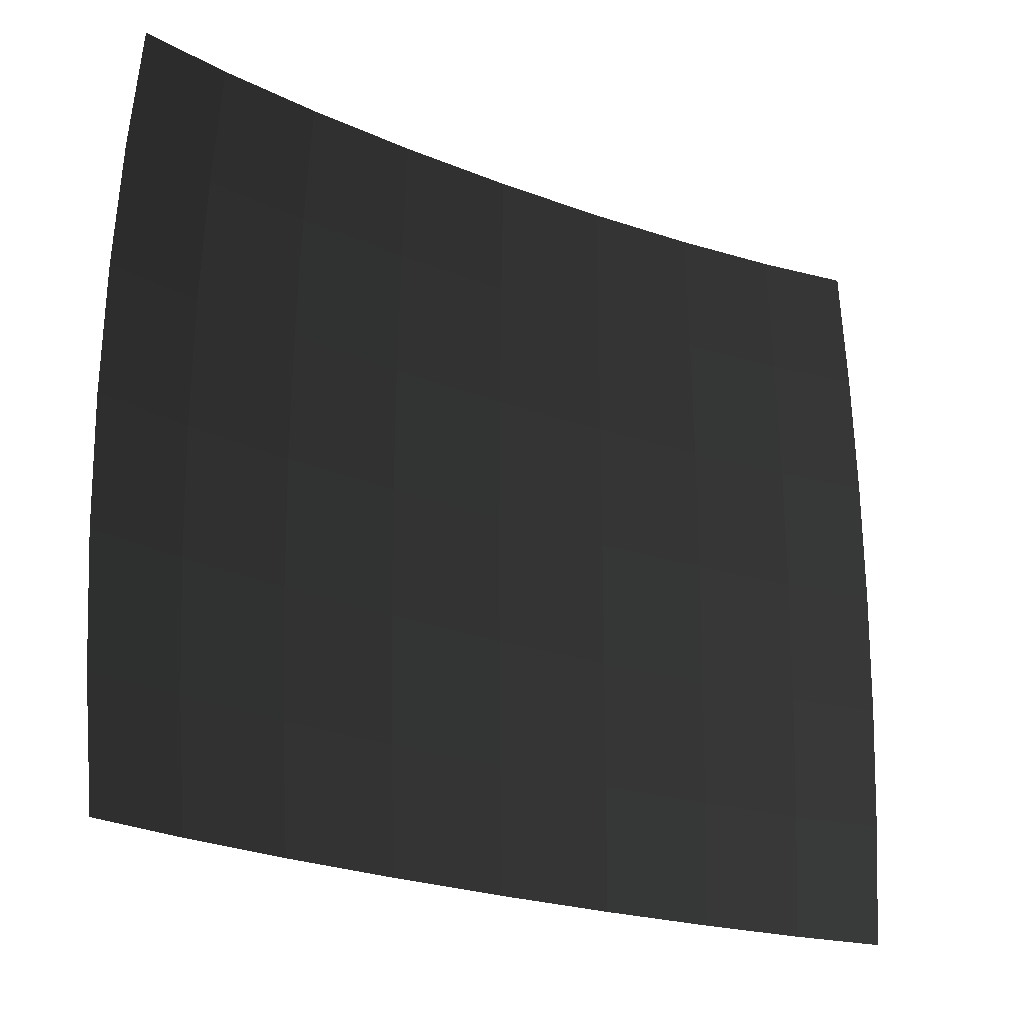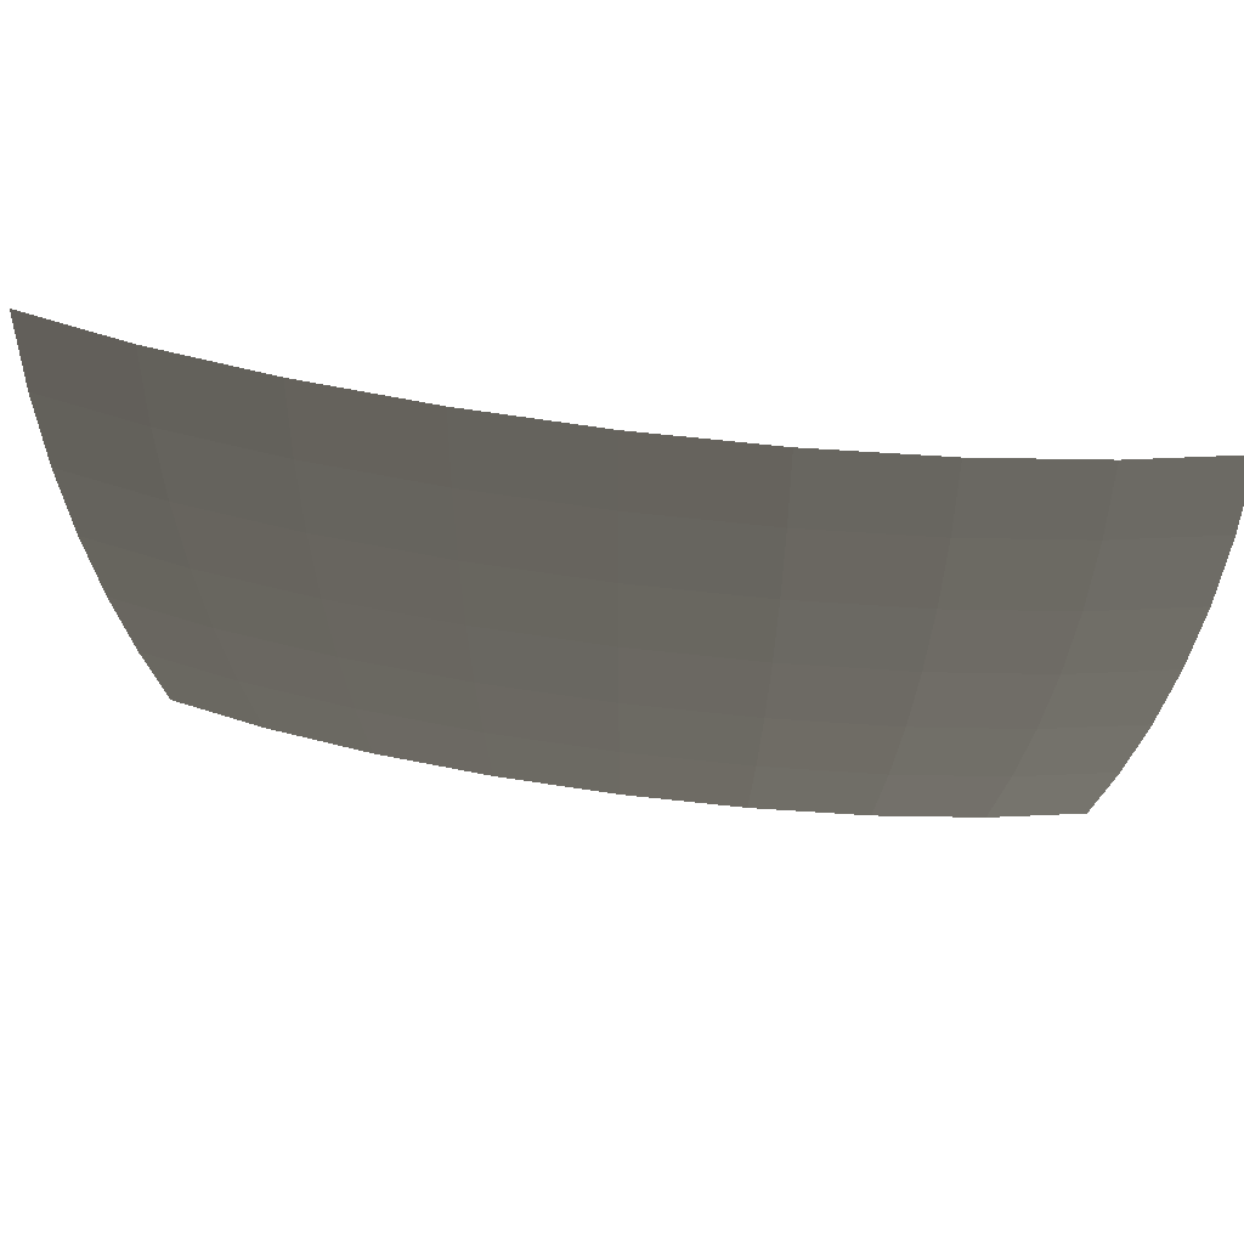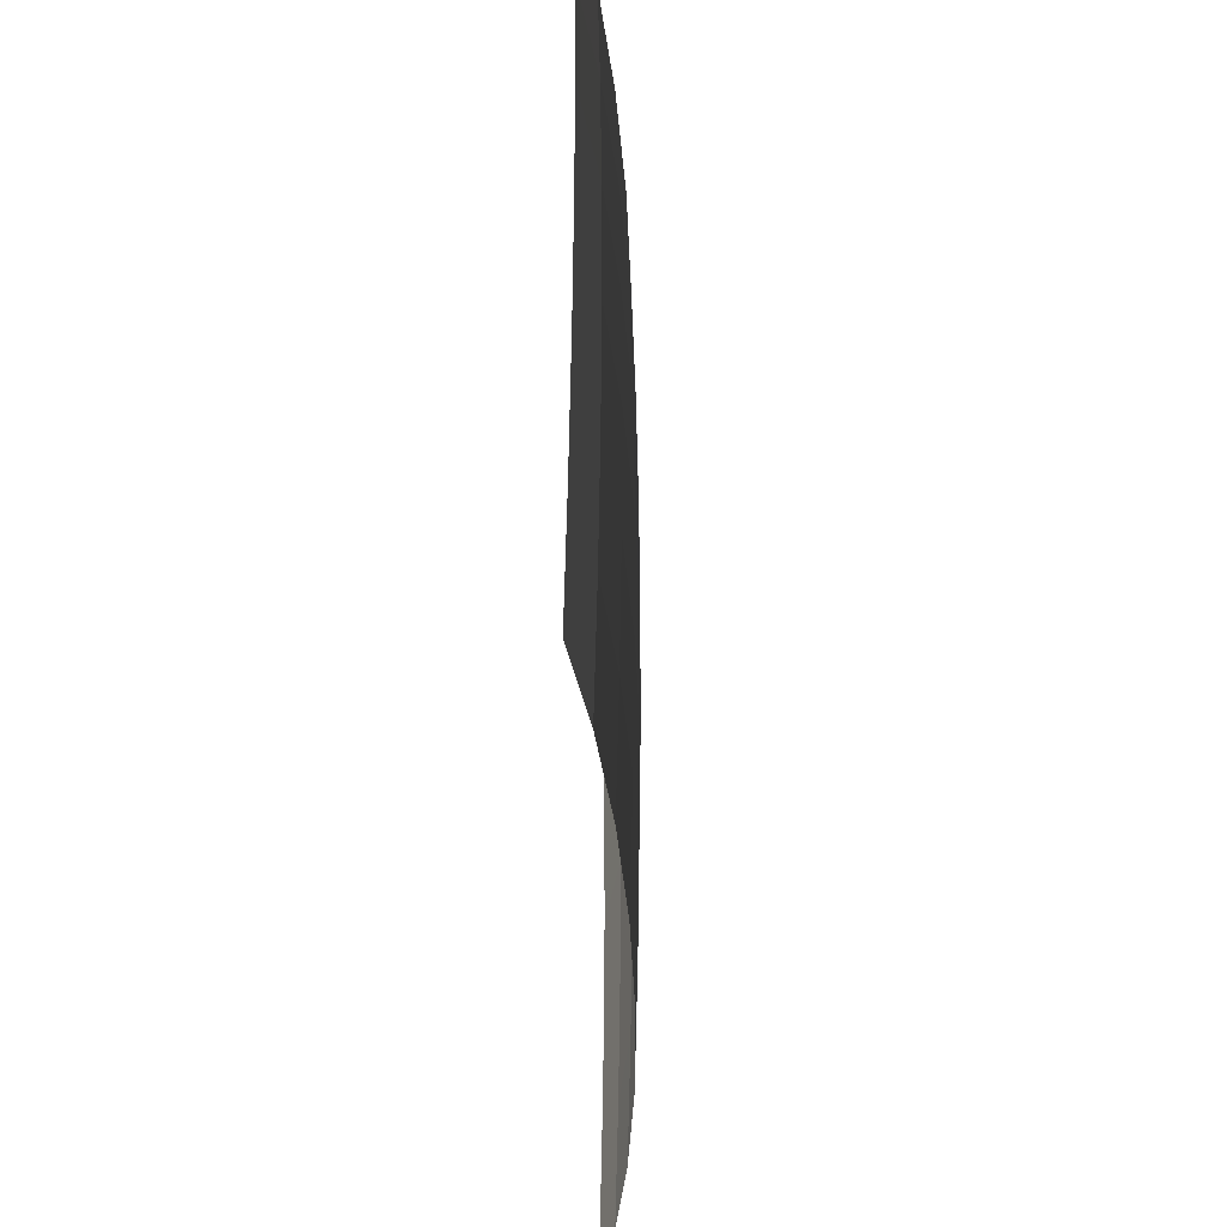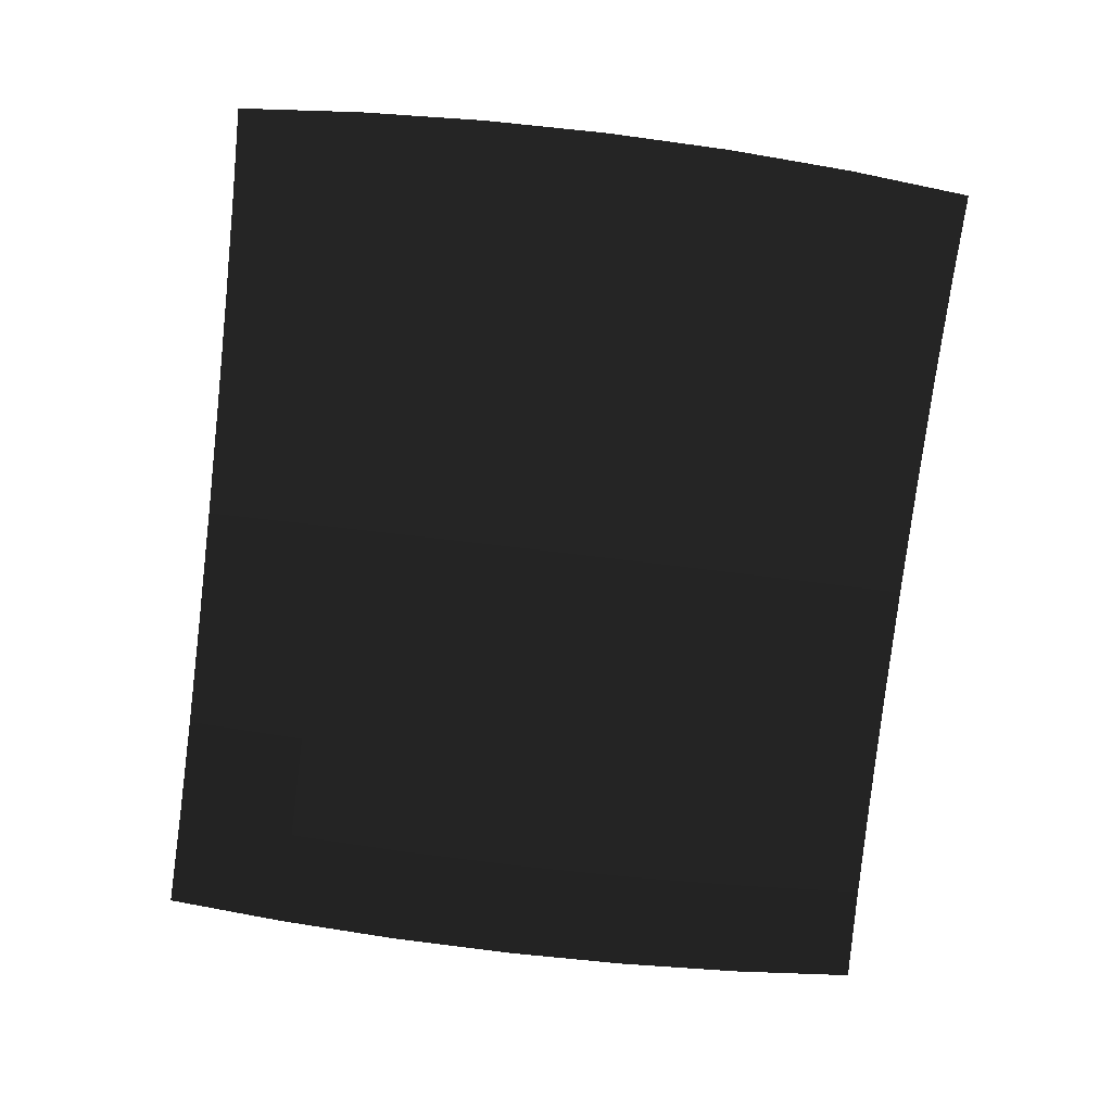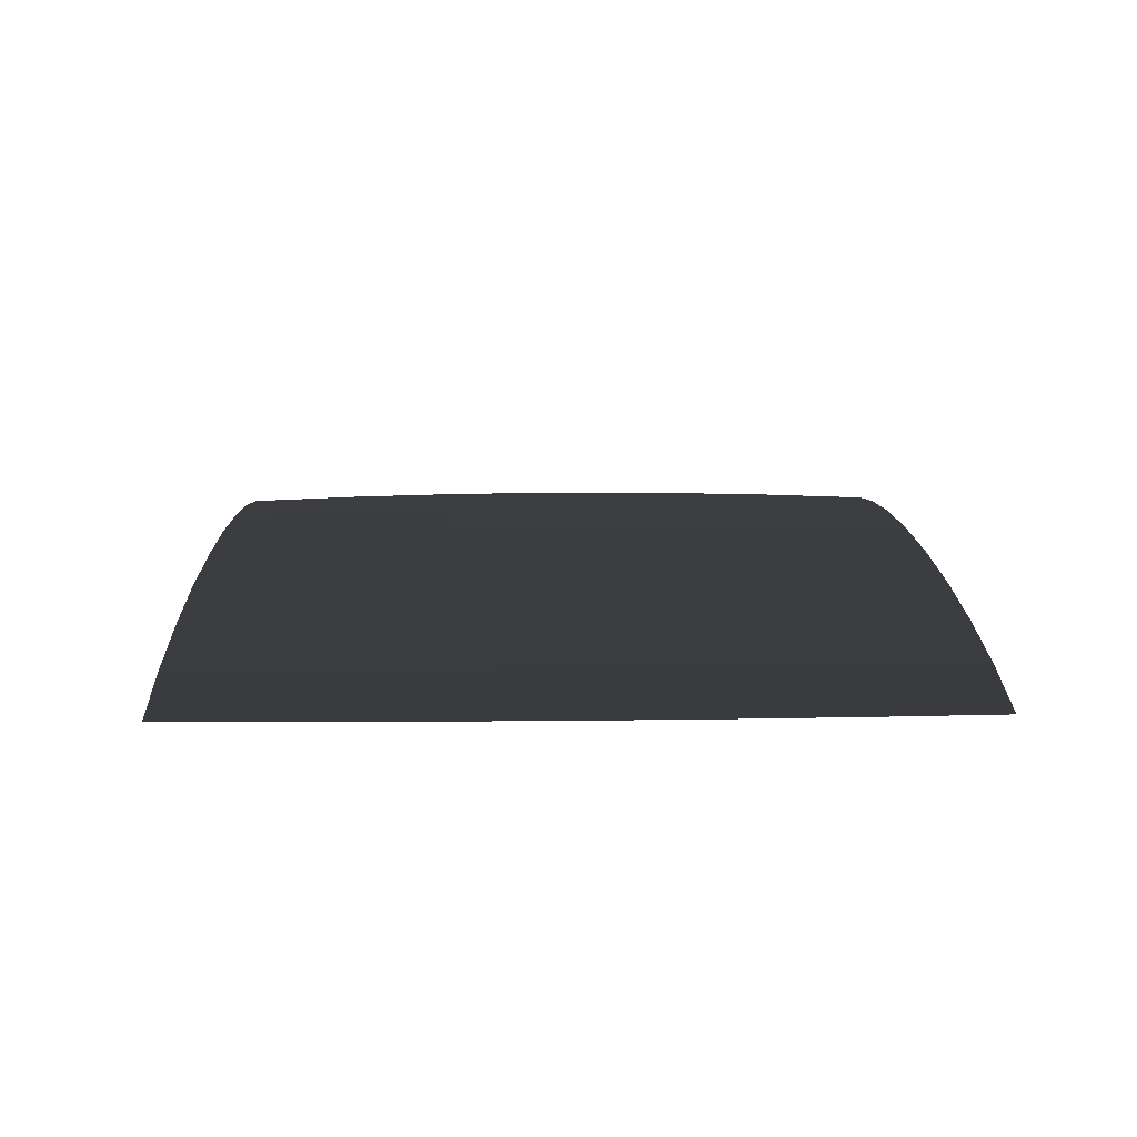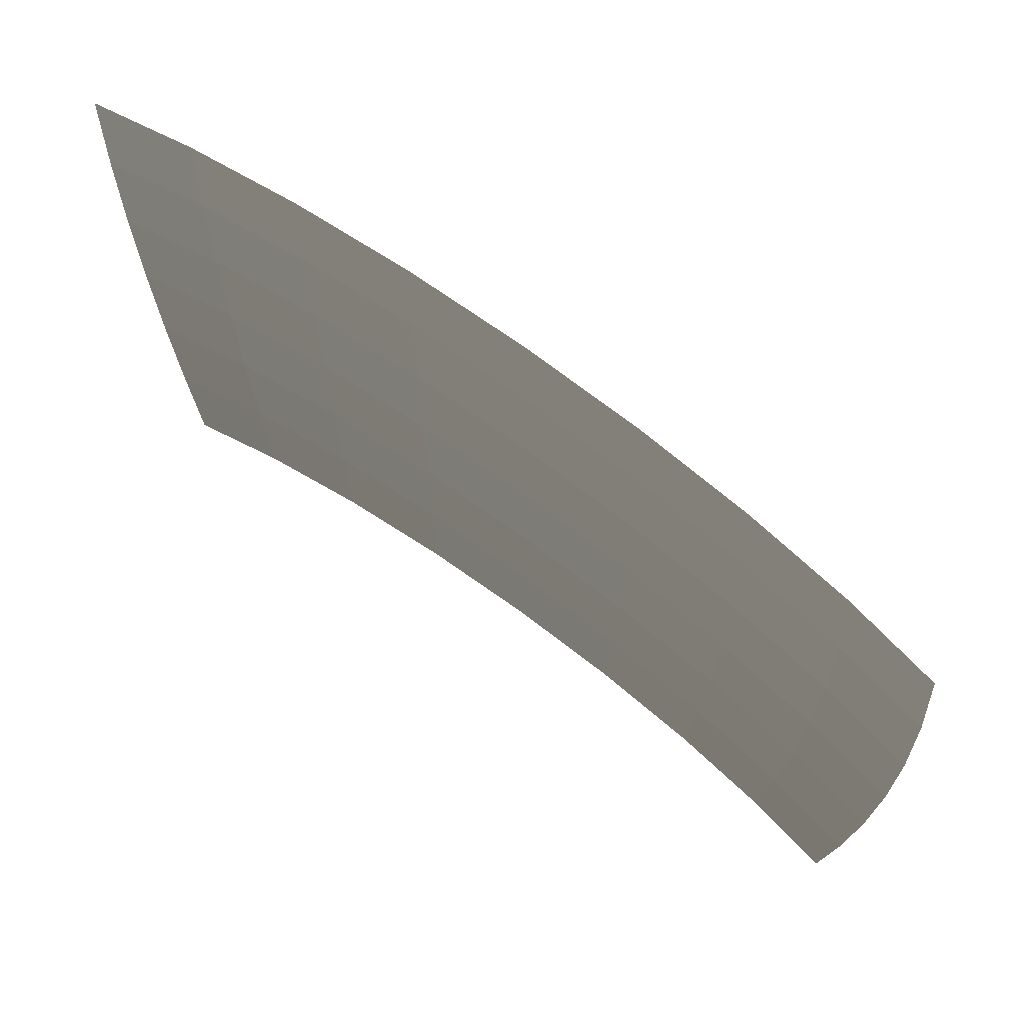
<metadata>
{"format":"obj","ext":"obj","renderer":"f3d","projection":"perspective","resolution":1024,"background":"white","views":[{"elev":-22.7,"azim":-34.4,"up":"+Z"},{"elev":67.4,"azim":-172.5,"up":"+Z"},{"elev":-39.8,"azim":91.2,"up":"+Z"},{"elev":-78.4,"azim":83.3,"up":"+Y"},{"elev":14.5,"azim":88.5,"up":"+Y"},{"elev":70.7,"azim":36.7,"up":"+Z"}]}
</metadata>
<code>
v 5.201 -3.49 -2.991
v 5.075 -3.517 -4.45
v 4.087 -3.295 -2.991
v 3.987 -3.327 -4.45
v 5.278 -3.474 -1.503
v 4.147 -3.276 -1.503
v 5.303 -3.469 0
v 4.167 -3.27 0
v 5.278 -3.474 1.503
v 4.147 -3.276 1.503
v 5.201 -3.49 2.991
v 4.087 -3.295 2.991
v 5.075 -3.517 4.45
v 3.987 -3.327 4.45
v 2.747 -3.185 4.45
v 2.815 -3.15 2.991
v 2.856 -3.129 1.503
v 4.147 -3.276 1.503
v 2.87 -3.122 0
v 4.167 -3.27 0
v 2.856 -3.129 -1.503
v 4.147 -3.276 -1.503
v 2.815 -3.15 -2.991
v 4.087 -3.295 -2.991
v 2.747 -3.185 -4.45
v 3.987 -3.327 -4.45
v 1.435 -3.061 -2.991
v 1.4 -3.098 -4.45
v 2.856 -3.129 -1.503
v 1.456 -3.038 -1.503
v 2.87 -3.122 0
v 1.463 -3.031 0
v 2.856 -3.129 1.503
v 1.456 -3.038 1.503
v 2.815 -3.15 2.991
v 1.435 -3.061 2.991
v 2.747 -3.185 4.45
v 1.4 -3.098 4.45
v -0 -3.069 4.45
v -0 -3.031 2.991
v -0 -3.008 1.503
v 1.456 -3.038 1.503
v -0 -3 0
v 1.463 -3.031 0
v -0 -3.008 -1.503
v 1.456 -3.038 -1.503
v -0 -3.031 -2.991
v 1.435 -3.061 -2.991
v -0 -3.069 -4.45
v 1.4 -3.098 -4.45
v -1.435 -3.061 -2.991
v -1.4 -3.098 -4.45
v -0 -3.008 -1.503
v -1.456 -3.038 -1.503
v -0 -3 0
v -1.463 -3.031 0
v -0 -3.008 1.503
v -1.456 -3.038 1.503
v -0 -3.031 2.991
v -1.435 -3.061 2.991
v -0 -3.069 4.45
v -1.4 -3.098 4.45
v -2.747 -3.185 4.45
v -2.815 -3.15 2.991
v -2.856 -3.129 1.503
v -1.456 -3.038 1.503
v -2.87 -3.122 0
v -1.463 -3.031 0
v -2.856 -3.129 -1.503
v -1.456 -3.038 -1.503
v -2.815 -3.15 -2.991
v -1.435 -3.061 -2.991
v -2.747 -3.185 -4.45
v -1.4 -3.098 -4.45
v -4.087 -3.295 -2.991
v -3.987 -3.327 -4.45
v -5.201 -3.49 -2.991
v -5.075 -3.517 -4.45
v -4.147 -3.276 -1.503
v -5.278 -3.474 -1.503
v -2.815 -3.15 -2.991
v -2.856 -3.129 -1.503
v -2.87 -3.122 0
v -4.167 -3.27 0
v -5.303 -3.469 0
v -5.278 -3.474 -1.503
v -4.147 -3.276 1.503
v -5.278 -3.474 1.503
v -2.87 -3.122 0
v -2.856 -3.129 1.503
v -2.815 -3.15 2.991
v -4.087 -3.295 2.991
v -2.747 -3.185 4.45
v -3.987 -3.327 4.45
v -5.075 -3.517 4.45
v -5.201 -3.49 2.991
v -5.278 -3.474 1.503
v -4.147 -3.276 1.503
g Group_001
f 1 2 4 3
f 1 3 6 5
f 5 6 8 7
f 7 8 10 9
f 9 10 12 11
f 11 12 14 13
f 14 12 16 15
f 16 12 18 17
f 17 18 20 19
f 19 20 22 21
f 21 22 24 23
f 23 24 26 25
f 23 25 28 27
f 23 27 30 29
f 29 30 32 31
f 31 32 34 33
f 33 34 36 35
f 35 36 38 37
f 38 36 40 39
f 40 36 42 41
f 41 42 44 43
f 43 44 46 45
f 45 46 48 47
f 47 48 50 49
f 47 49 52 51
f 47 51 54 53
f 53 54 56 55
f 55 56 58 57
f 57 58 60 59
f 59 60 62 61
f 62 60 64 63
f 64 60 66 65
f 65 66 68 67
f 67 68 70 69
f 69 70 72 71
f 71 72 74 73
f 71 73 76 75
f 75 76 78 77
f 75 77 80 79
f 75 79 82 81
f 82 79 84 83
f 84 79 86 85
f 84 85 88 87
f 84 87 90 89
f 90 87 92 91
f 91 92 94 93
f 94 92 96 95
f 96 92 98 97

</code>
